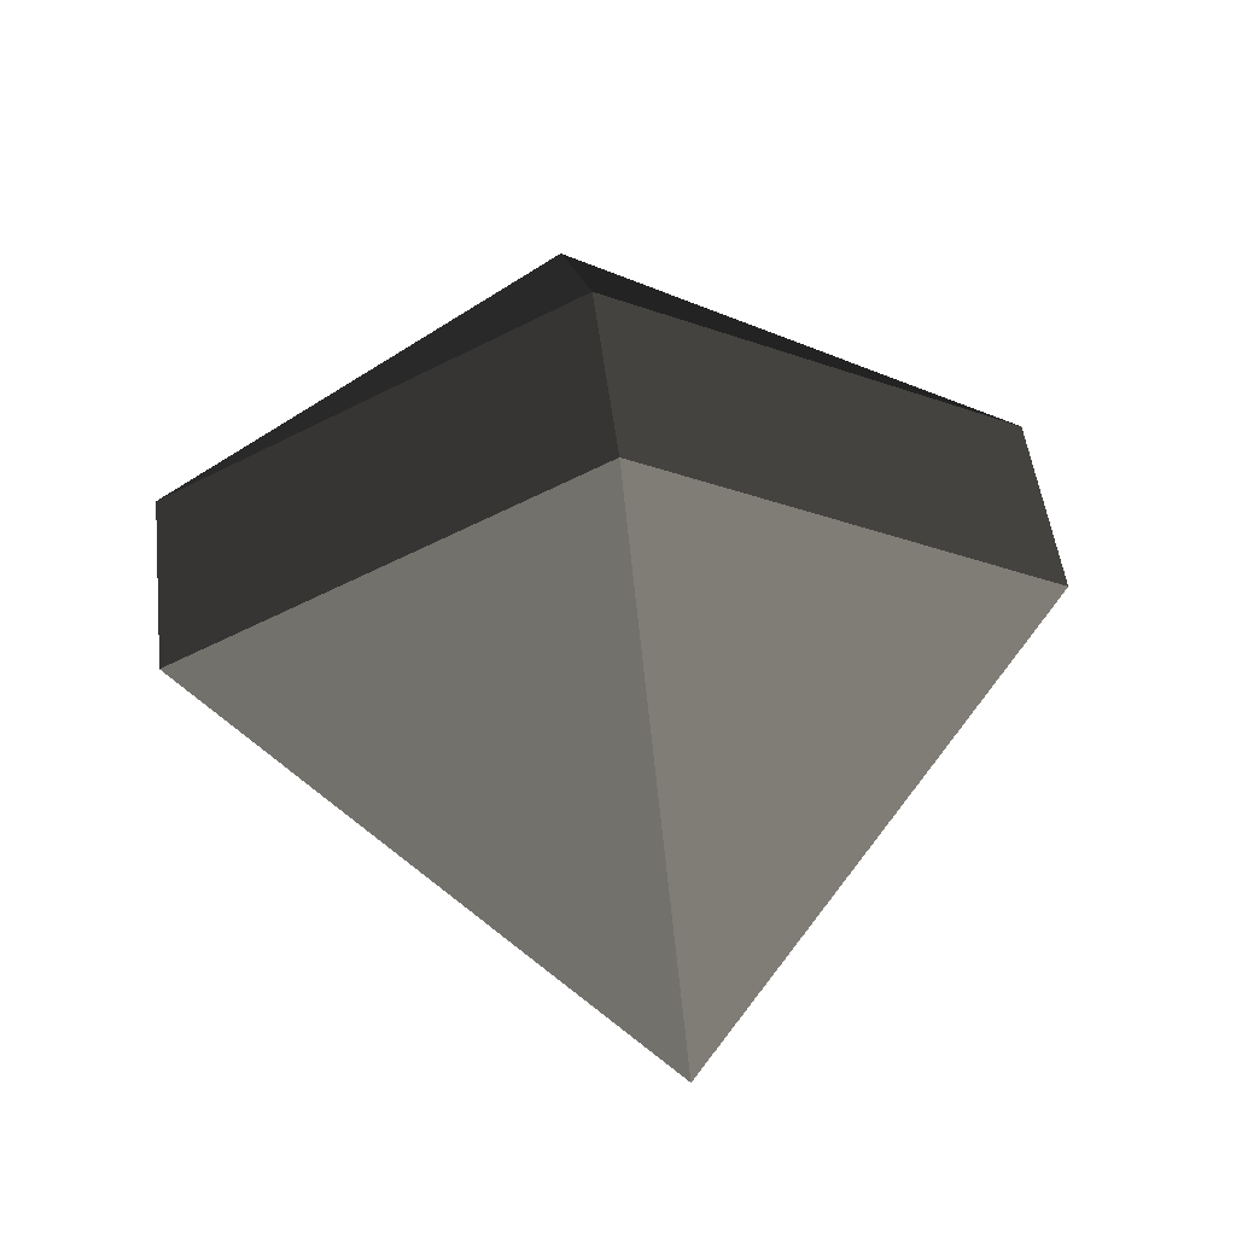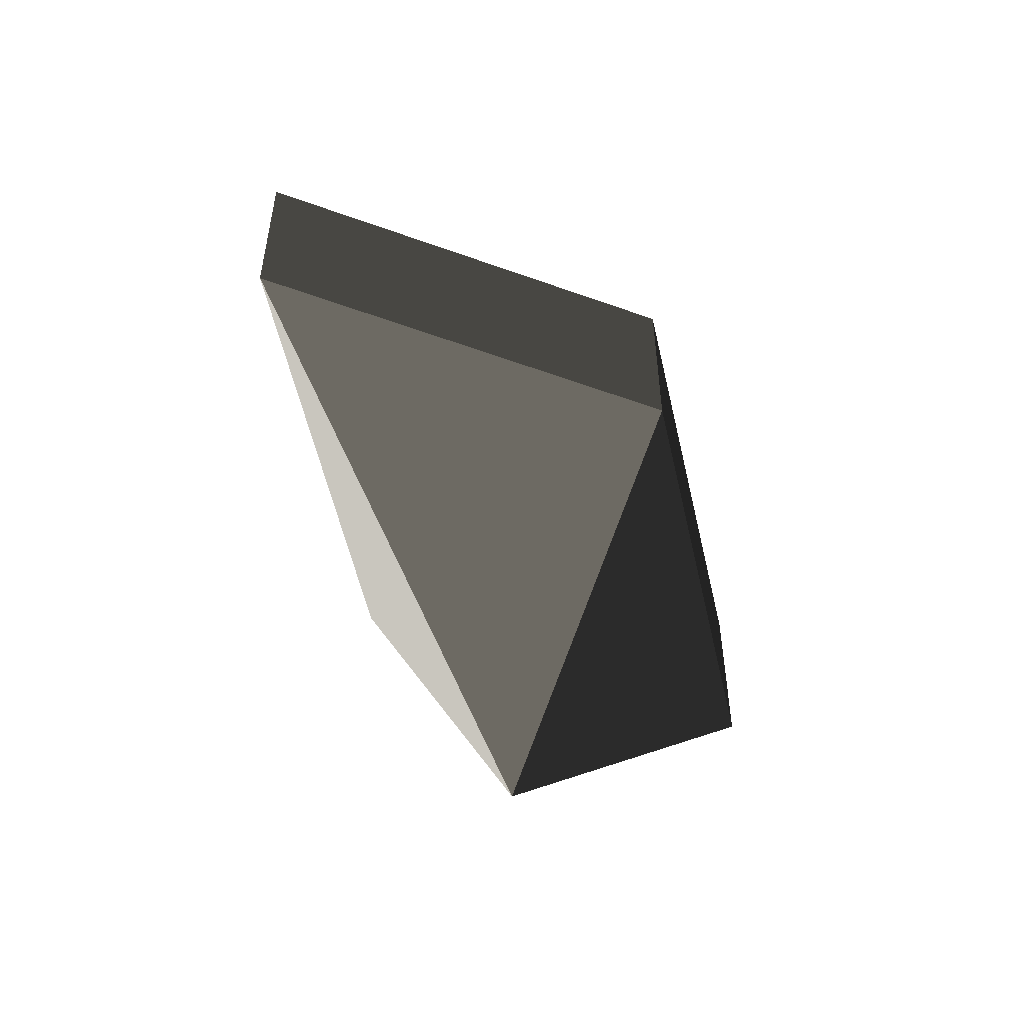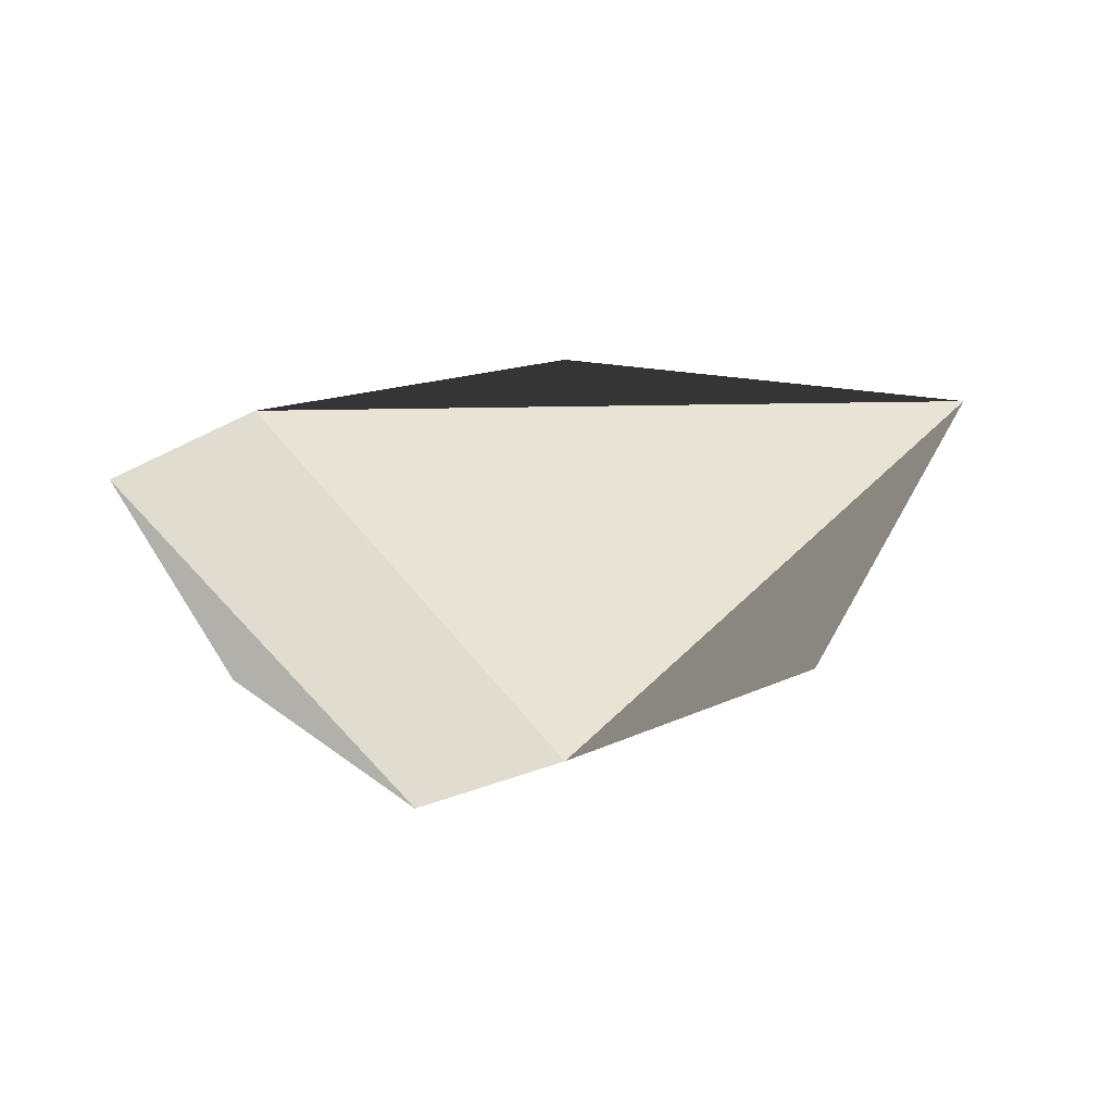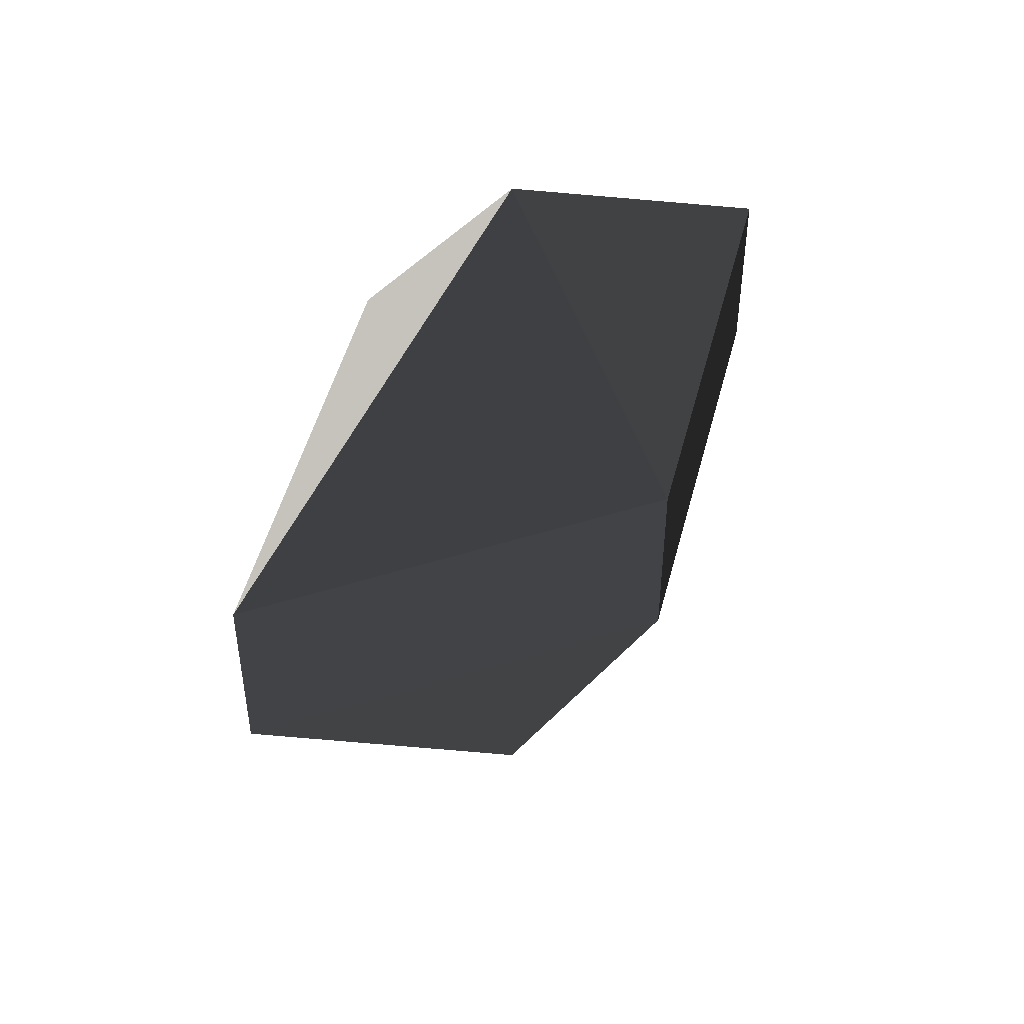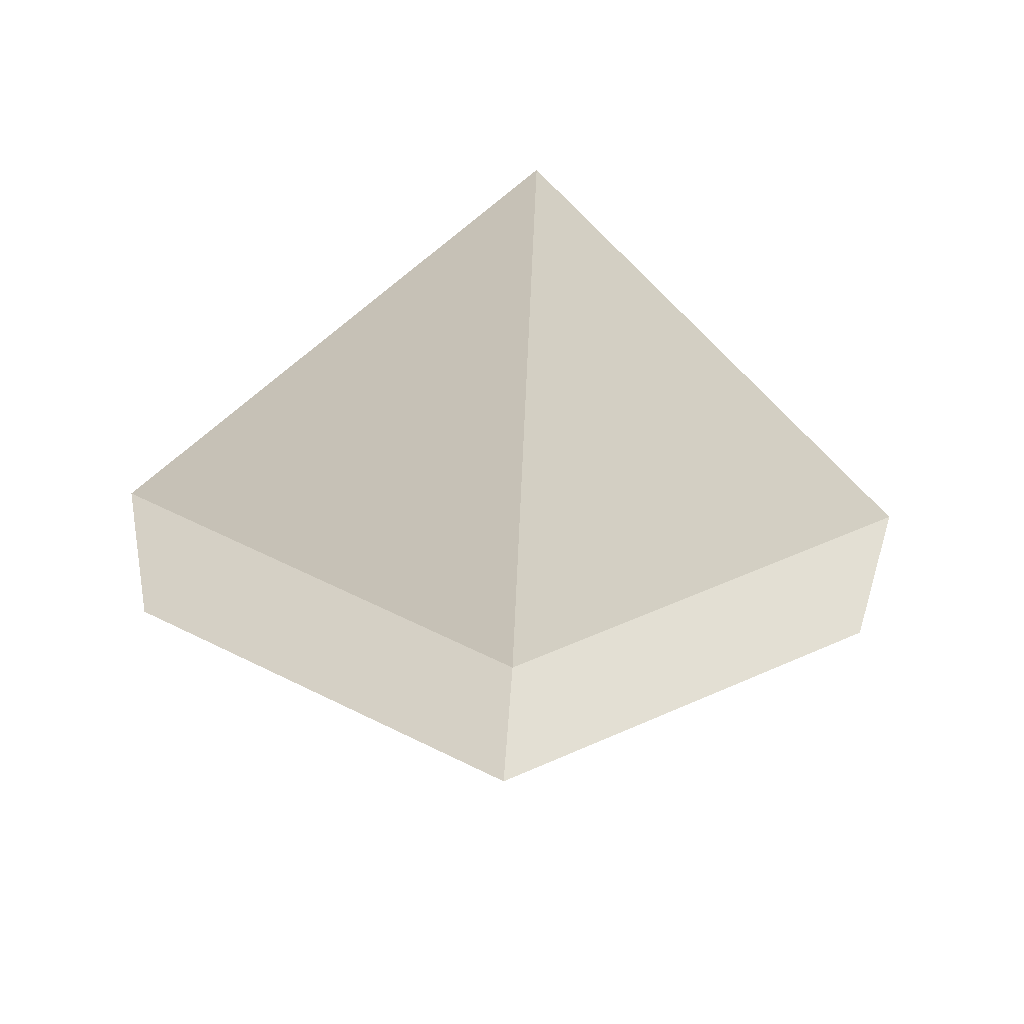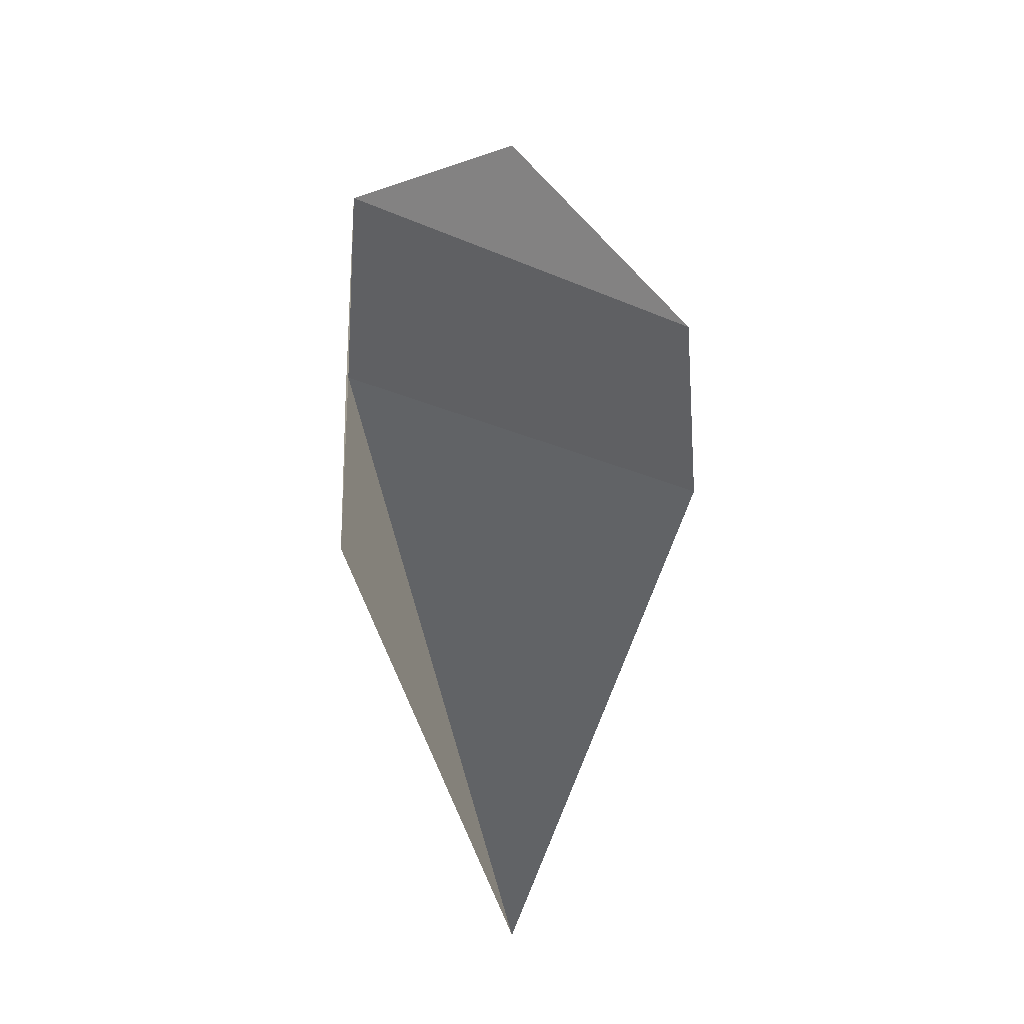
<metadata>
{"format":"obj","ext":"obj","renderer":"f3d","projection":"perspective","resolution":1024,"background":"white","views":[{"elev":49.4,"azim":173.2,"up":"+Y"},{"elev":-55.5,"azim":130.9,"up":"+Z"},{"elev":-24.7,"azim":132.4,"up":"+Y"},{"elev":49.2,"azim":-47.4,"up":"+Z"},{"elev":-40.9,"azim":177.3,"up":"+Y"},{"elev":-22.4,"azim":-66.7,"up":"+Z"}]}
</metadata>
<code>
o shield
v 0 23.99 23.25
v 0 -23.99 23.25
v -44.75 -8.562e-07 23.25
v 44.75 -8.562e-07 23.25
v 0 -8.562e-07 -50.95
v 0 -8.562e-07 55.35
v 0 -23.99 0.99
v 44.75 -8.562e-07 0.99
v -44.75 -8.562e-07 0.99
v 0 23.99 0.99
g Default
f 7 2 3 9
f 4 8 10 1
f 3 6 1
f 3 2 6
f 4 1 6
f 5 8 7
f 4 6 2
f 5 9 10
f 1 10 9 3
f 8 4 2 7
f 5 7 9
f 5 10 8

</code>
